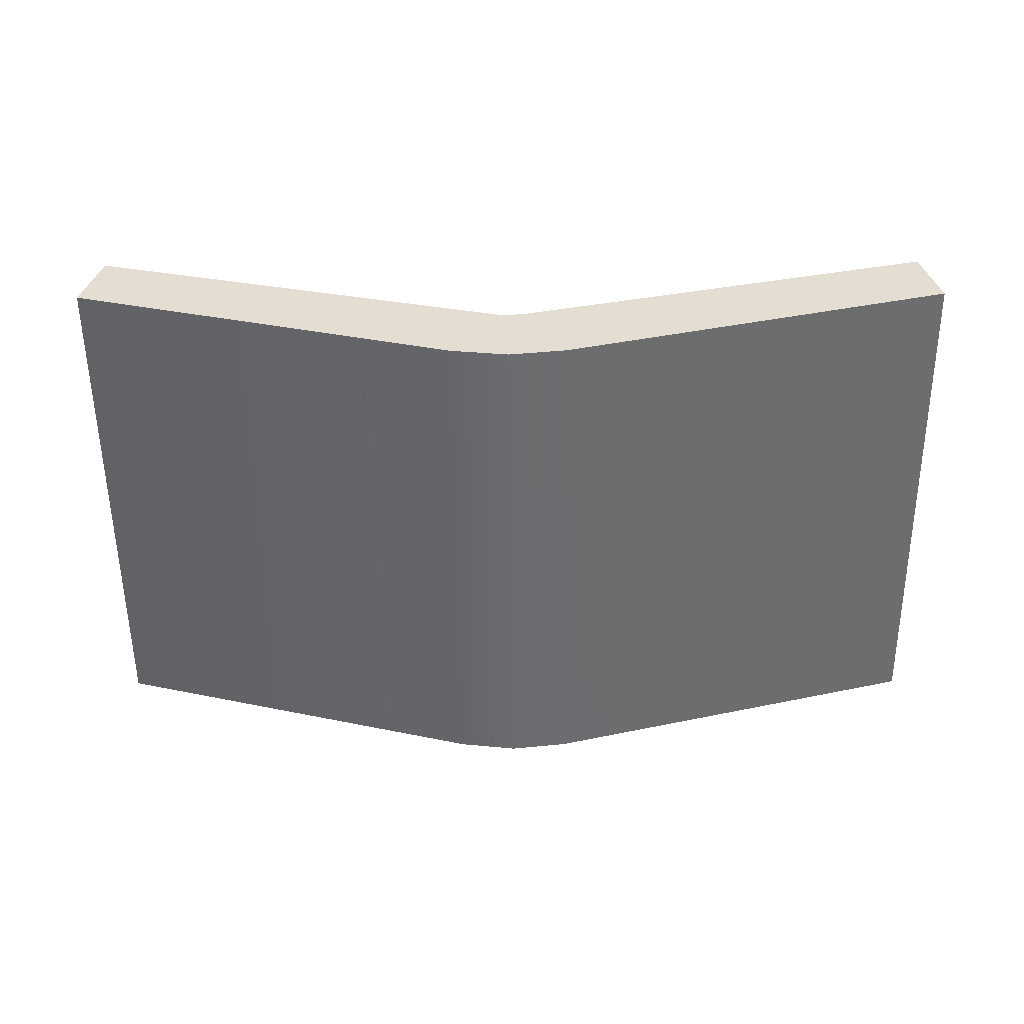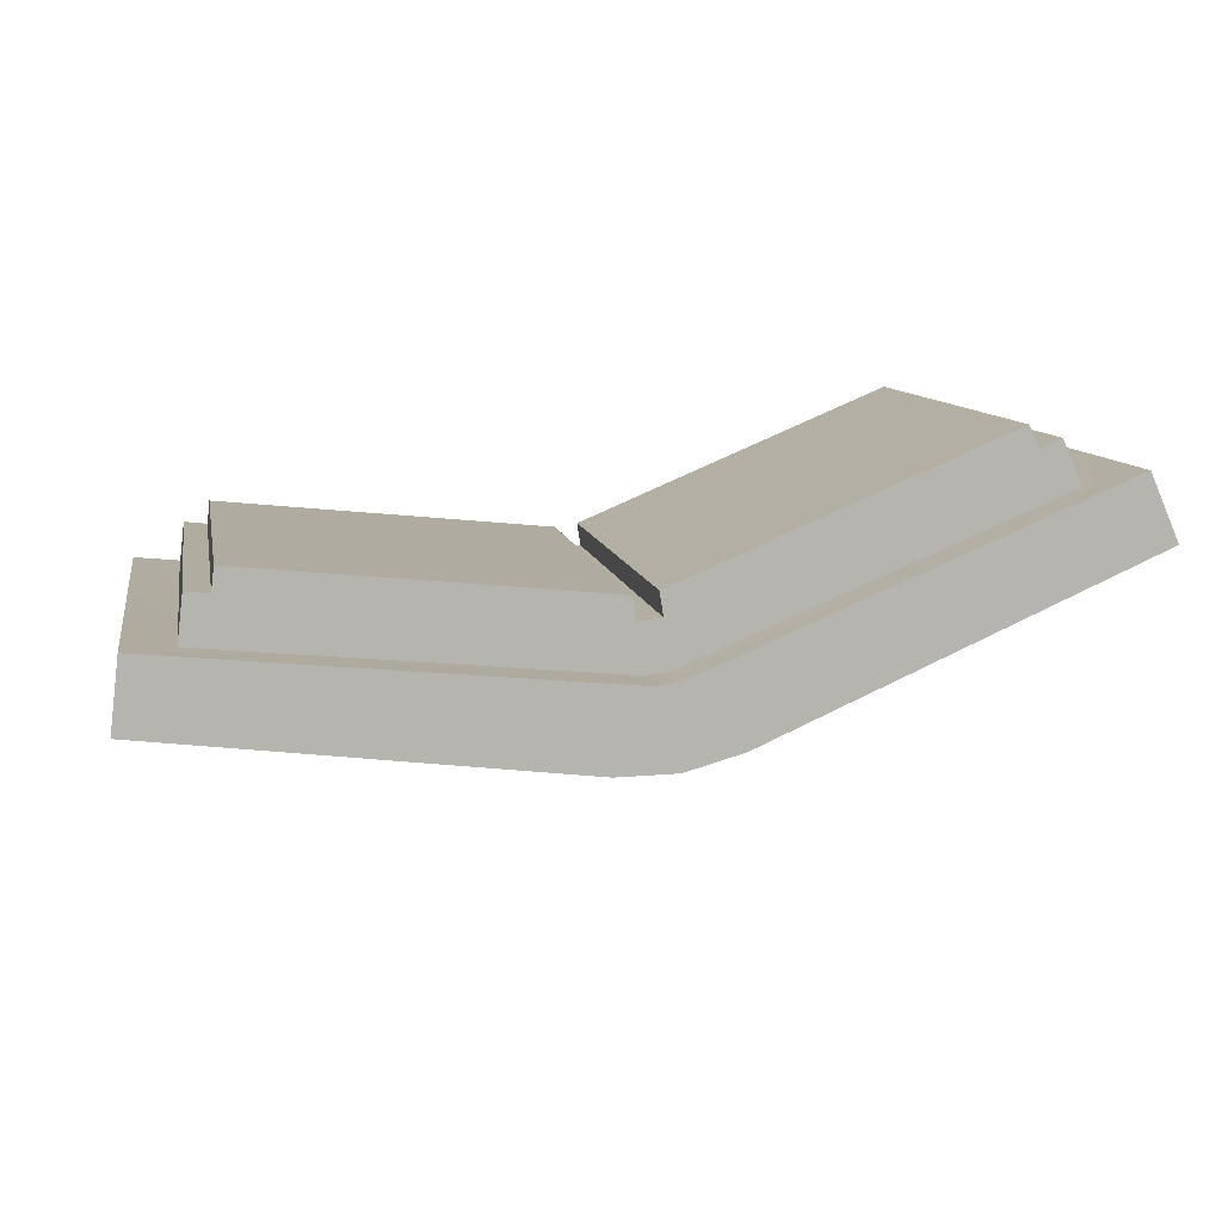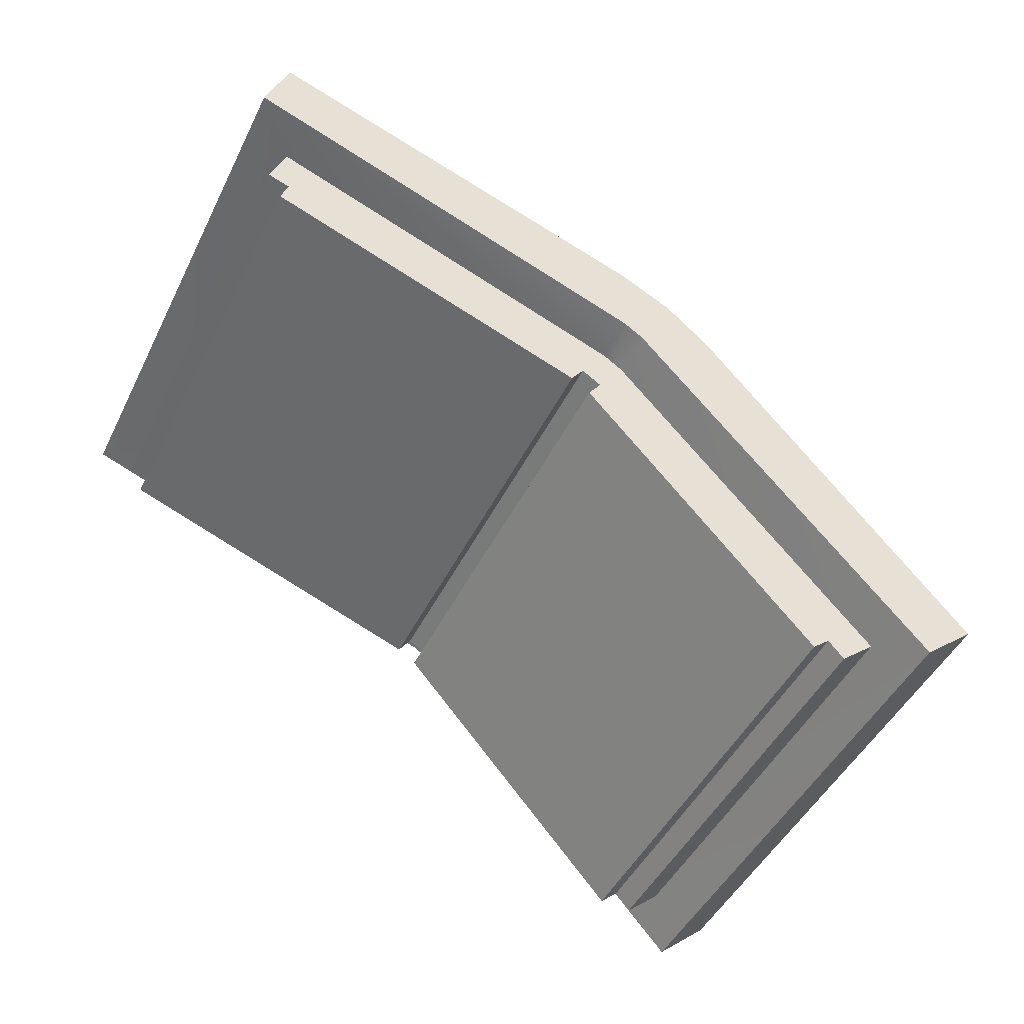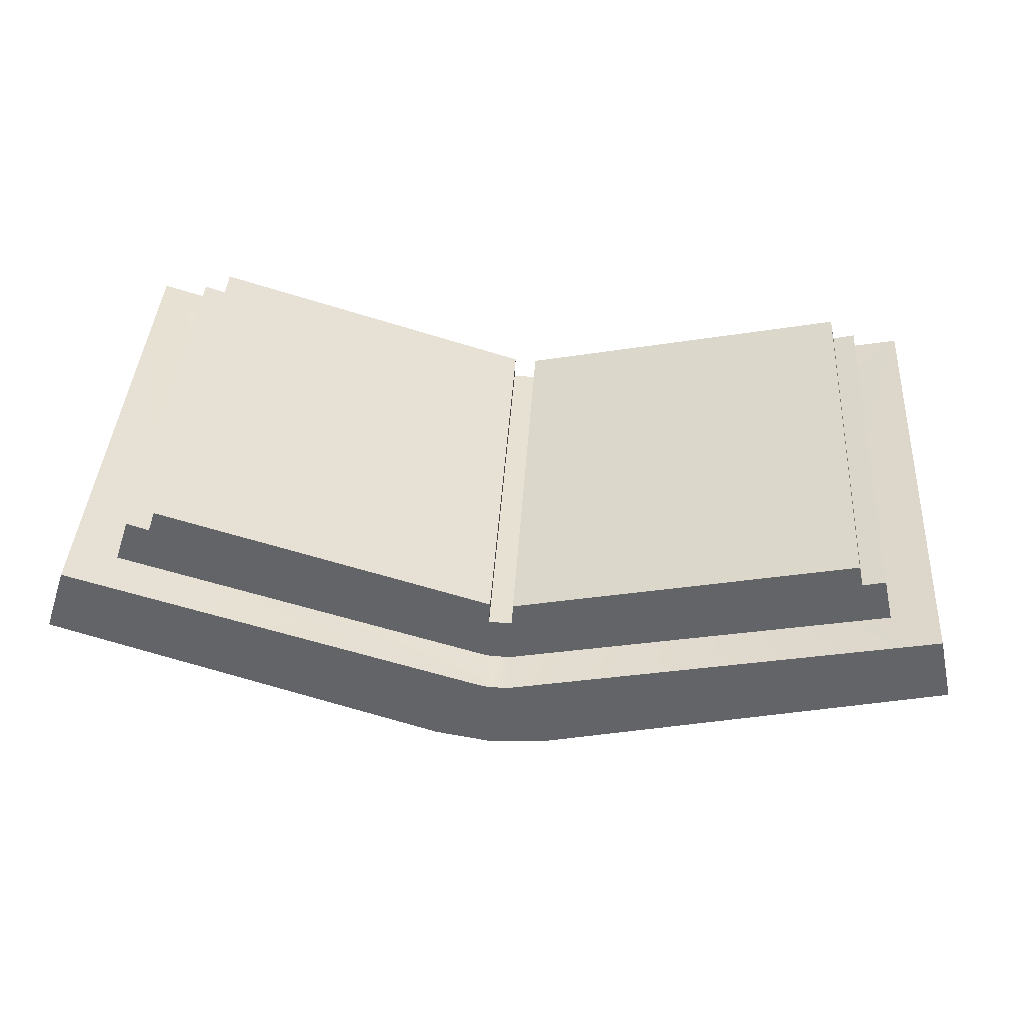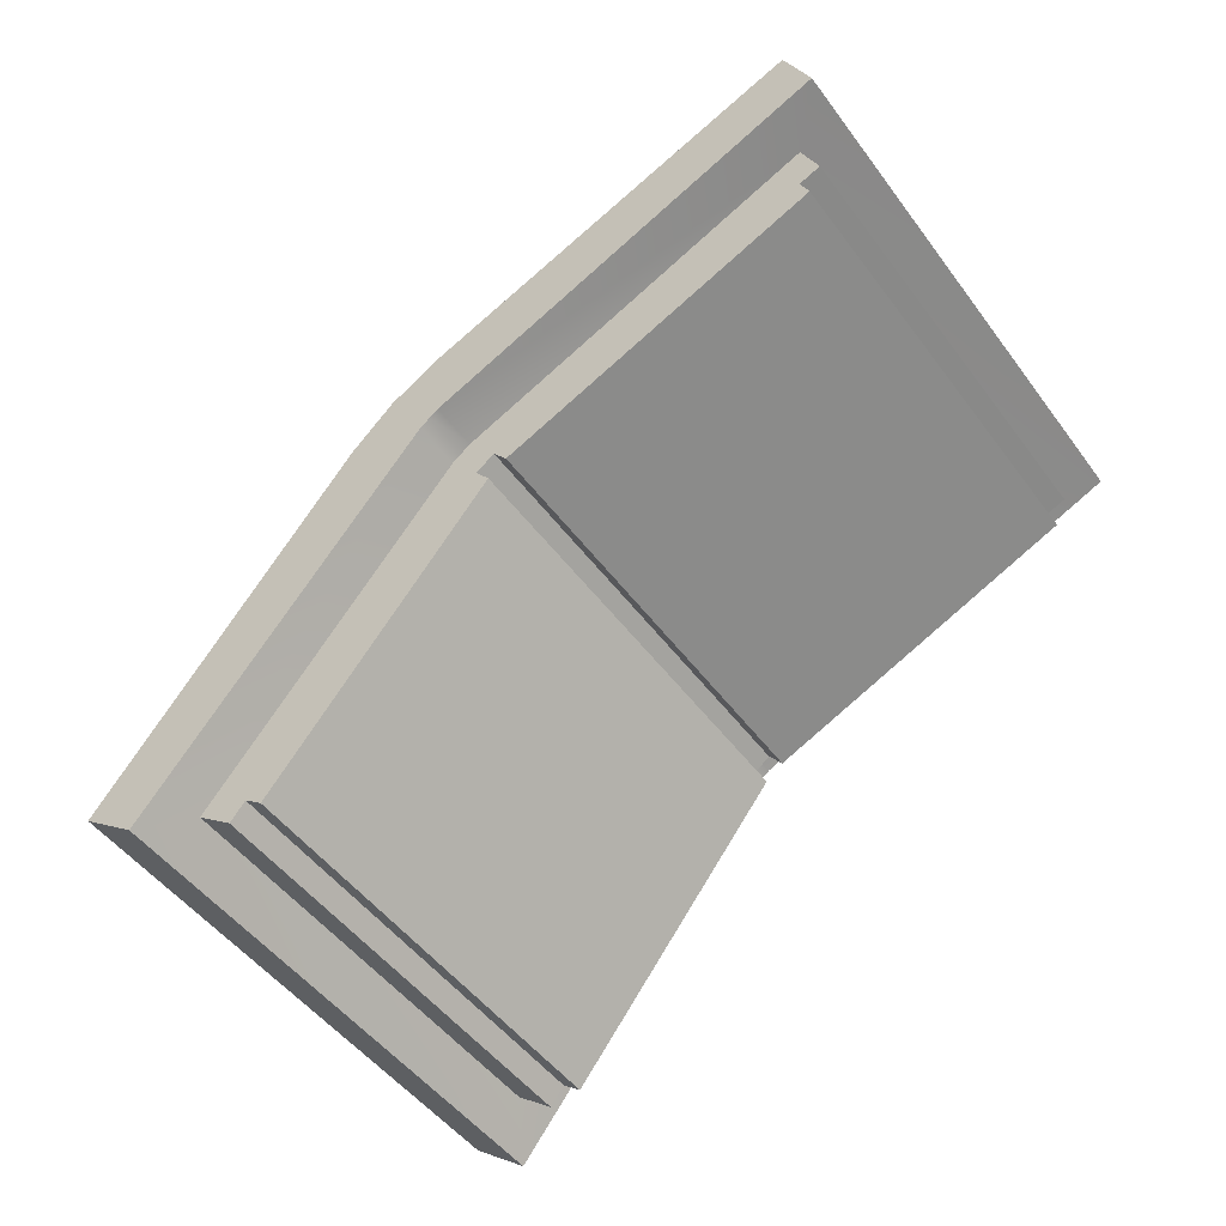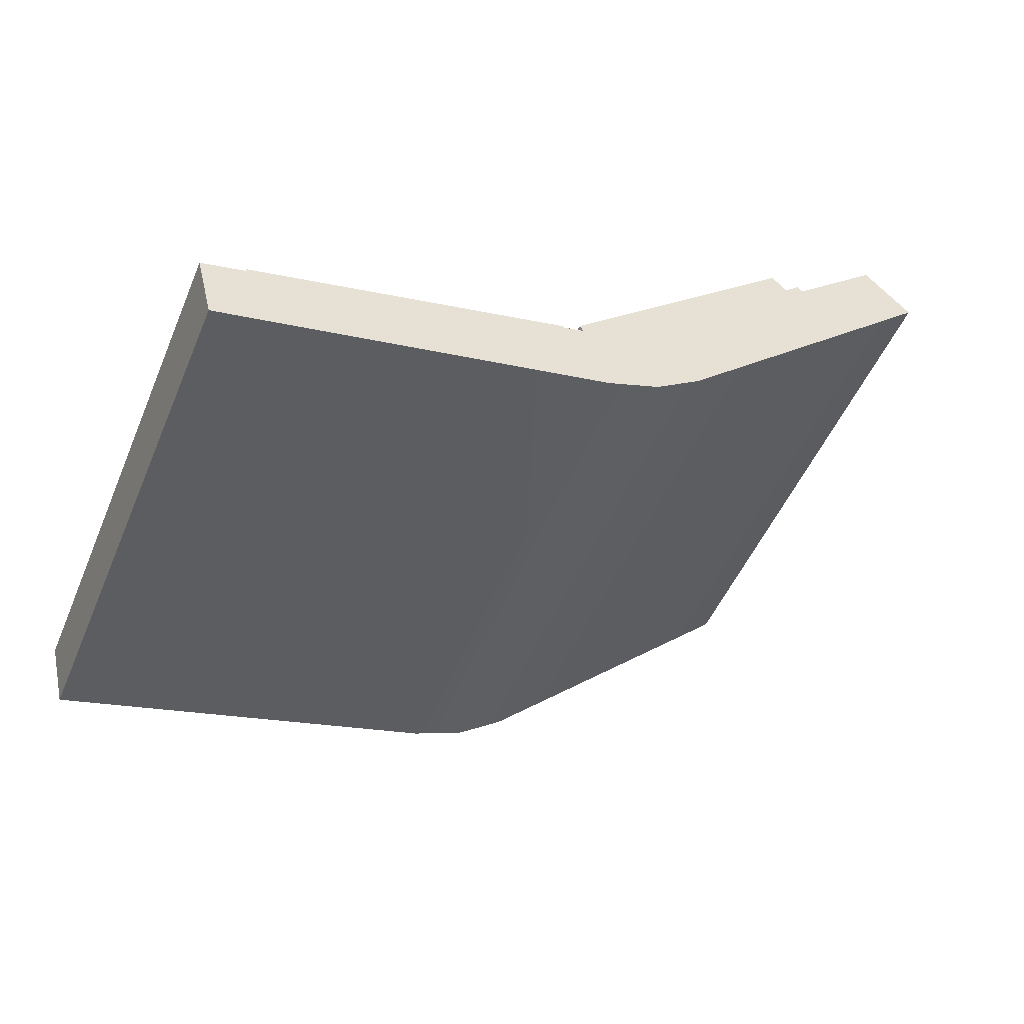
<metadata>
{"format":"obj","ext":"obj","renderer":"f3d","projection":"perspective","resolution":1024,"background":"white","views":[{"elev":-13.0,"azim":-179.3,"up":"+Y"},{"elev":50.8,"azim":167.0,"up":"+Y"},{"elev":75.2,"azim":-138.5,"up":"+Z"},{"elev":79.0,"azim":-175.5,"up":"+Y"},{"elev":77.0,"azim":-49.4,"up":"+Y"},{"elev":5.4,"azim":-36.1,"up":"+Z"}]}
</metadata>
<code>
g magicbook_curse_spell_mesh
v 0.4144 -0.968 1.313
v 0.6941 -0.6634 1.074
v 0.4146 -0.7215 1.024
v 0.6938 -0.9099 1.362
v 0.3734 -0.7255 1.021
v 0.3732 -0.972 1.309
v 0.3319 -0.9679 1.313
v 0.3321 -0.7215 1.024
v 0.05221 -0.9093 1.362
v 0.05236 -0.6629 1.074
v 0.3814 -0.8712 1.352
v 0.6206 -0.6218 1.153
v 0.6204 -0.8255 1.391
v 0.3816 -0.6677 1.113
v 0.3814 -0.9303 1.345
v 0.3732 -0.9089 1.32
v 0.3814 -0.9089 1.32
v 0.3732 -0.9303 1.345
v 0.3649 -0.9089 1.32
v 0.3649 -0.9303 1.345
v 0.06502 -0.873 1.394
v 0.09691 -0.858 1.363
v 0.09704 -0.6545 1.124
v 0.06517 -0.6266 1.105
v 0.3651 -0.6839 1.056
v 0.3651 -0.7053 1.081
v 0.3734 -0.7053 1.081
v 0.3734 -0.6839 1.056
v 0.3816 -0.7053 1.081
v 0.3816 -0.6839 1.056
v 0.1257 -0.8249 1.391
v 0.3651 -0.6677 1.113
v 0.3649 -0.8712 1.352
v 0.1258 -0.6214 1.153
v 0.681 -0.8735 1.393
v 0.6941 -0.6634 1.074
v 0.6938 -0.9099 1.362
v 0.6813 -0.6271 1.105
v 0.6492 -0.8586 1.363
v 0.6408 -0.6307 1.145
v 0.6494 -0.655 1.124
v 0.6406 -0.8343 1.383
v 0.3814 -0.8838 1.341
v 0.6204 -0.8255 1.391
v 0.6247 -0.8376 1.381
v 0.3814 -0.8712 1.352
v 0.1214 -0.8371 1.381
v 0.3649 -0.8712 1.352
v 0.3649 -0.8838 1.341
v 0.1257 -0.8249 1.391
v 0.3649 -0.9303 1.345
v 0.3319 -0.9679 1.313
v 0.06502 -0.873 1.394
v 0.05221 -0.9093 1.362
v 0.3732 -0.972 1.309
v 0.3732 -0.9303 1.345
v 0.3814 -0.9303 1.345
v 0.4144 -0.968 1.313
v 0.681 -0.8735 1.393
v 0.6938 -0.9099 1.362
v 0.06502 -0.873 1.394
v 0.05236 -0.6629 1.074
v 0.06517 -0.6266 1.105
v 0.05221 -0.9093 1.362
v 0.09691 -0.858 1.363
v 0.1056 -0.6302 1.145
v 0.1055 -0.8338 1.384
v 0.09704 -0.6545 1.124
v 0.3649 -0.8712 1.352
v 0.3651 -0.6802 1.103
v 0.3649 -0.8838 1.341
v 0.3651 -0.6677 1.113
v 0.3814 -0.8712 1.352
v 0.3816 -0.6802 1.103
v 0.3816 -0.6677 1.113
v 0.3814 -0.8838 1.341
v 0.3816 -0.6802 1.103
v 0.6206 -0.6218 1.153
v 0.3816 -0.6677 1.113
v 0.6249 -0.634 1.142
v 0.1215 -0.6335 1.142
v 0.3651 -0.6677 1.113
v 0.1258 -0.6214 1.153
v 0.3651 -0.6802 1.103
v 0.1258 -0.6214 1.153
v 0.1214 -0.8371 1.381
v 0.1258 -0.6214 1.153
v 0.1257 -0.8249 1.391
v 0.1215 -0.6335 1.142
v 0.6247 -0.8376 1.381
v 0.6206 -0.6218 1.153
v 0.6249 -0.634 1.142
v 0.6204 -0.8255 1.391
v 0.3814 -0.8838 1.341
v 0.3734 -0.6802 1.103
v 0.3816 -0.6802 1.103
v 0.3732 -0.8838 1.341
v 0.3651 -0.6802 1.103
v 0.3649 -0.8838 1.341
v 0.3649 -0.9089 1.32
v 0.09691 -0.858 1.363
v 0.1214 -0.8371 1.381
v 0.3649 -0.8838 1.341
v 0.1055 -0.8338 1.384
v 0.1055 -0.8338 1.384
v 0.1215 -0.6335 1.142
v 0.1214 -0.8371 1.381
v 0.1056 -0.6302 1.145
v 0.3732 -0.9089 1.32
v 0.3814 -0.8838 1.341
v 0.3814 -0.9089 1.32
v 0.3732 -0.8838 1.341
v 0.3649 -0.8838 1.341
v 0.3649 -0.9089 1.32
v 0.6247 -0.8376 1.381
v 0.6408 -0.6307 1.145
v 0.6406 -0.8343 1.383
v 0.6249 -0.634 1.142
v 0.3651 -0.7053 1.081
v 0.1215 -0.6335 1.142
v 0.09704 -0.6545 1.124
v 0.3651 -0.6802 1.103
v 0.1056 -0.6302 1.145
v 0.3816 -0.6802 1.103
v 0.3734 -0.7053 1.081
v 0.3816 -0.7053 1.081
v 0.3734 -0.6802 1.103
v 0.3651 -0.7053 1.081
v 0.3651 -0.6802 1.103
v 0.3651 -0.6839 1.056
v 0.06517 -0.6266 1.105
v 0.3321 -0.7215 1.024
v 0.05236 -0.6629 1.074
v 0.3734 -0.7255 1.021
v 0.3734 -0.6839 1.056
v 0.3816 -0.6839 1.056
v 0.4146 -0.7215 1.024
v 0.6813 -0.6271 1.105
v 0.6941 -0.6634 1.074
v 0.6247 -0.8376 1.381
v 0.3814 -0.8712 1.352
v 0.6204 -0.8255 1.391
v 0.3814 -0.8838 1.341
v 0.681 -0.8735 1.393
v 0.3814 -0.9089 1.32
v 0.6492 -0.8586 1.363
v 0.3814 -0.9303 1.345
v 0.6494 -0.655 1.124
v 0.6813 -0.6271 1.105
v 0.3816 -0.6839 1.056
v 0.3816 -0.7053 1.081
v 0.3814 -0.9089 1.32
v 0.6247 -0.8376 1.381
v 0.6492 -0.8586 1.363
v 0.3814 -0.8838 1.341
v 0.6406 -0.8343 1.383
v 0.3816 -0.7053 1.081
v 0.6494 -0.655 1.124
v 0.6249 -0.634 1.142
v 0.3816 -0.6802 1.103
v 0.6408 -0.6307 1.145
g magicbook_curse_spell_mesh_0
f 3 2 1
f 4 1 2
f 3 1 5
f 6 5 1
f 6 7 5
f 8 5 7
f 7 9 8
f 10 8 9
f 13 12 11
f 14 11 12
f 17 16 15
f 18 15 16
f 16 19 18
f 20 18 19
f 20 19 21
f 22 21 19
f 22 23 21
f 24 21 23
f 24 23 25
f 26 25 23
f 26 27 25
f 28 25 27
f 27 29 28
f 30 28 29
f 33 32 31
f 34 31 32
f 37 36 35
f 38 35 36
f 41 40 39
f 42 39 40
f 45 44 43
f 46 43 44
f 49 48 47
f 50 47 48
f 53 52 51
f 54 52 53
f 52 55 51
f 56 51 55
f 56 55 57
f 58 57 55
f 58 59 57
f 58 60 59
f 63 62 61
f 64 61 62
f 67 66 65
f 68 65 66
f 71 70 69
f 72 69 70
f 75 74 73
f 76 73 74
f 79 78 77
f 80 77 78
f 83 82 81
f 84 81 82
f 84 81 82
f 85 82 81
f 88 87 86
f 89 86 87
f 92 91 90
f 93 90 91
f 96 95 94
f 97 94 95
f 95 98 97
f 99 97 98
f 102 101 100
f 103 102 100
f 104 101 102
f 107 106 105
f 108 105 106
f 111 110 109
f 112 109 110
f 112 113 109
f 114 109 113
f 117 116 115
f 118 115 116
f 121 120 119
f 120 122 119
f 123 120 121
f 126 125 124
f 127 124 125
f 125 128 127
f 129 127 128
f 132 131 130
f 132 133 131
f 132 130 134
f 135 134 130
f 135 136 134
f 137 134 136
f 138 137 136
f 139 137 138
f 142 141 140
f 143 140 141
f 146 145 144
f 147 144 145
f 146 144 148
f 149 148 144
f 149 150 148
f 151 148 150
f 154 153 152
f 153 155 152
f 156 153 154
f 159 158 157
f 160 159 157
f 161 158 159

</code>
